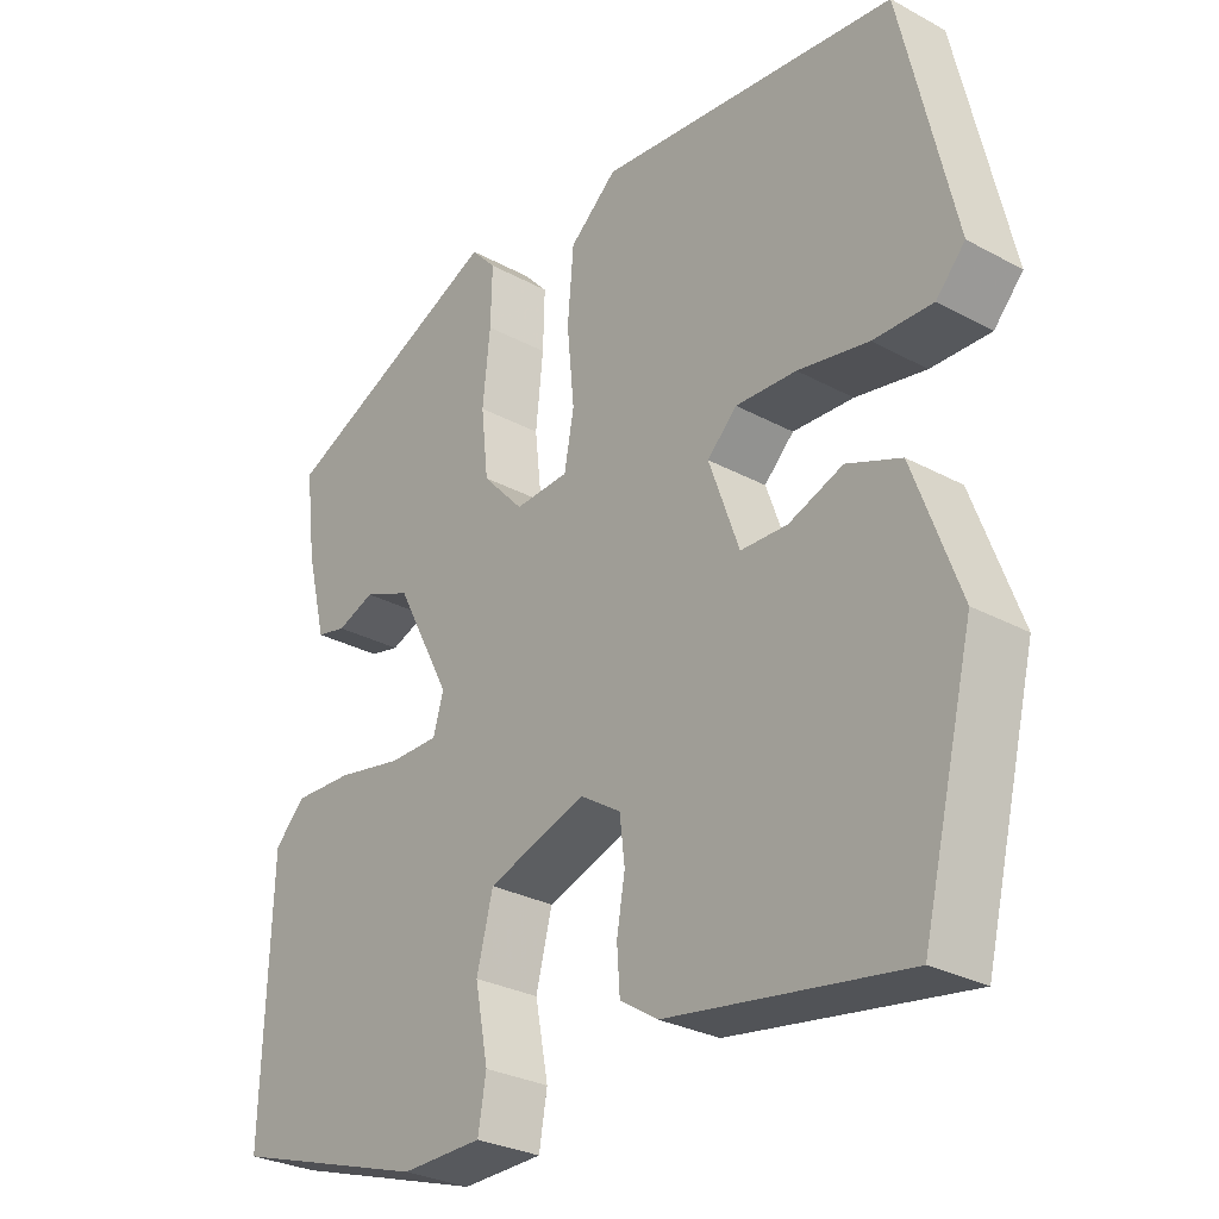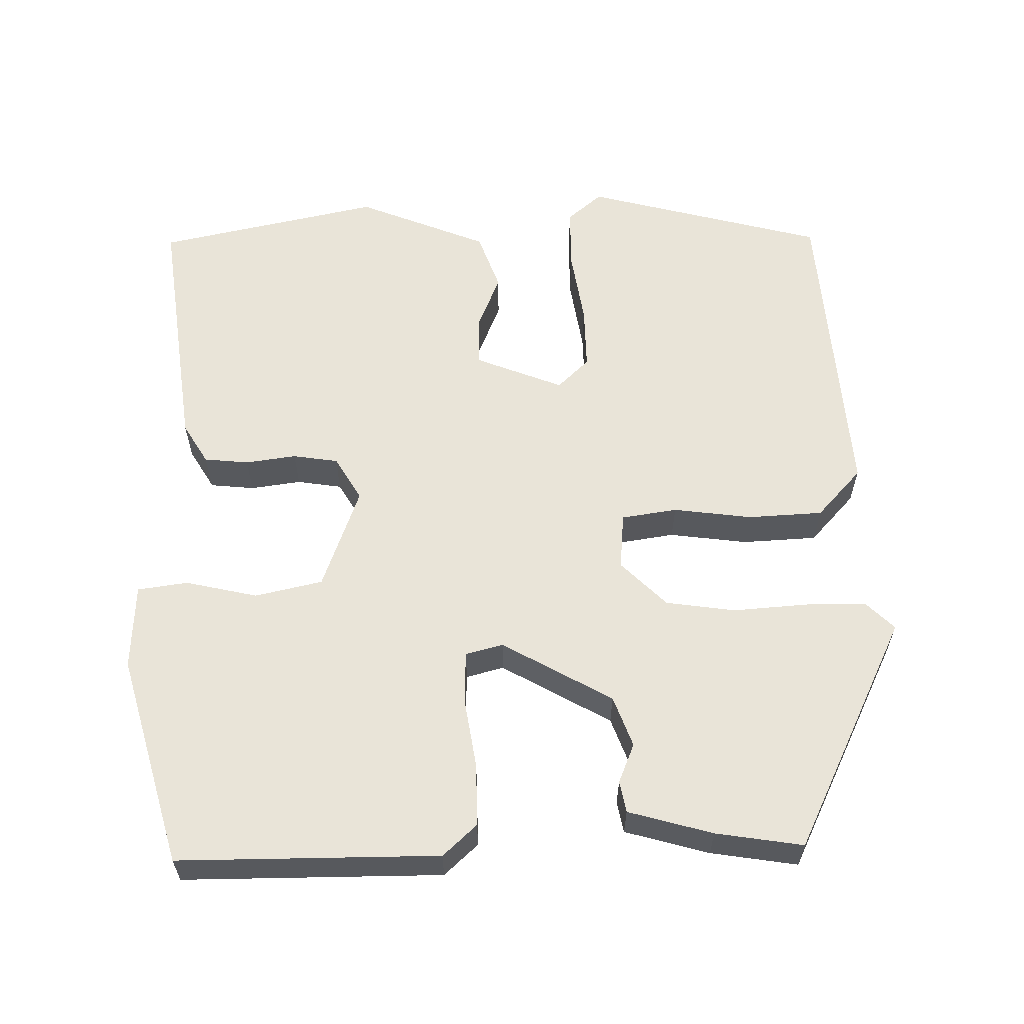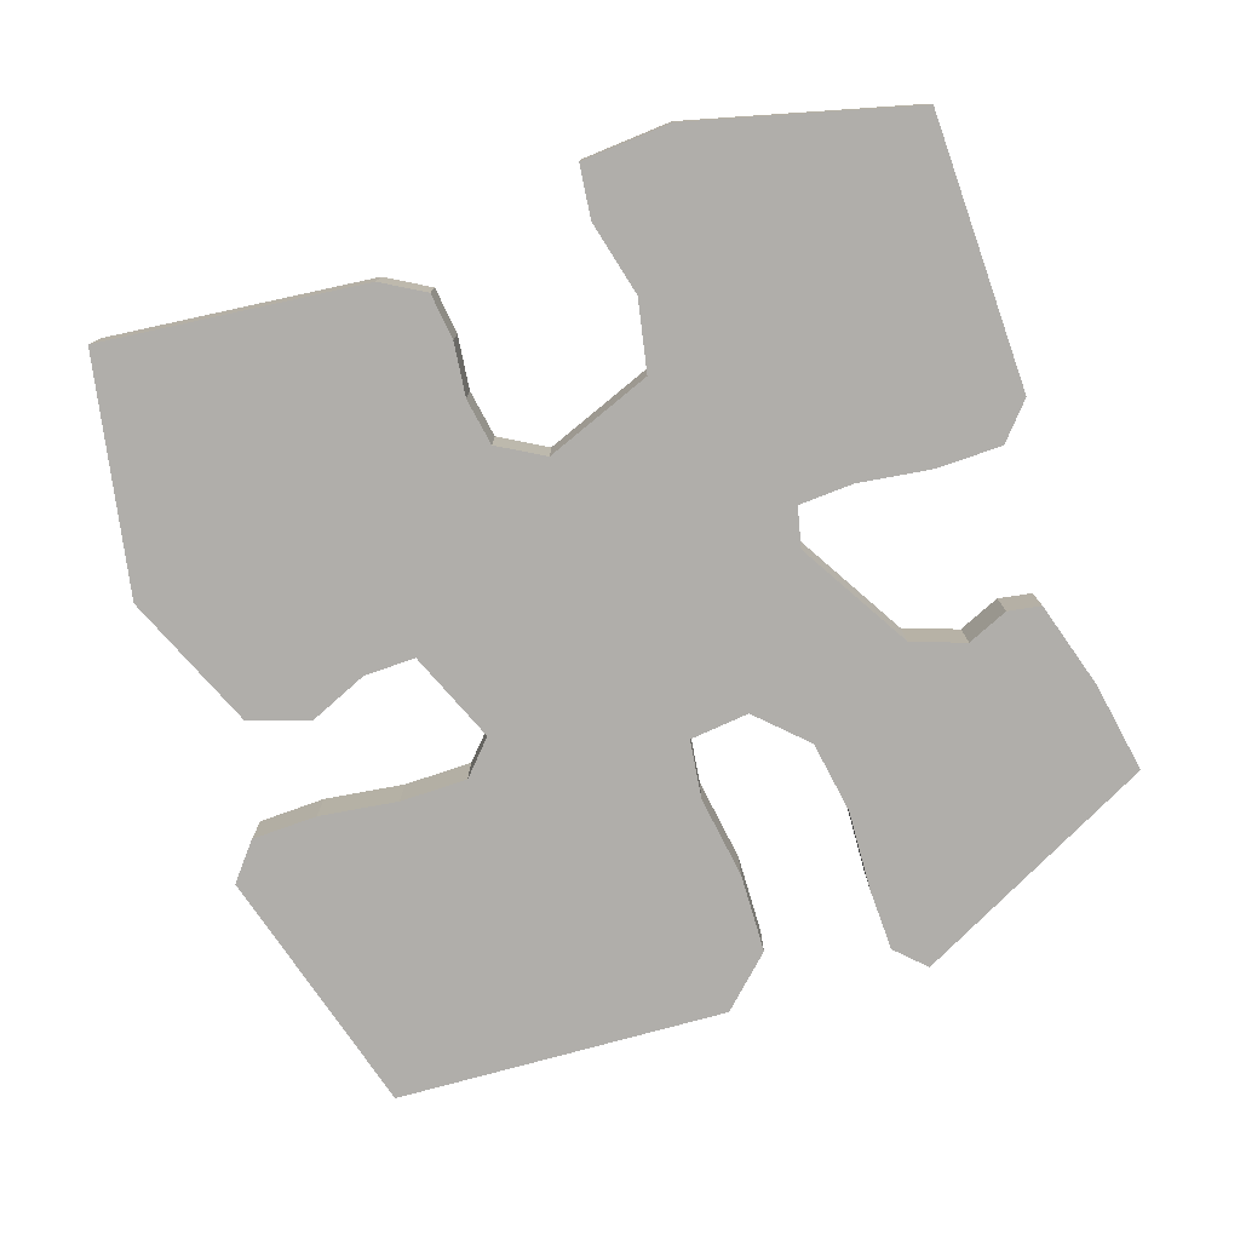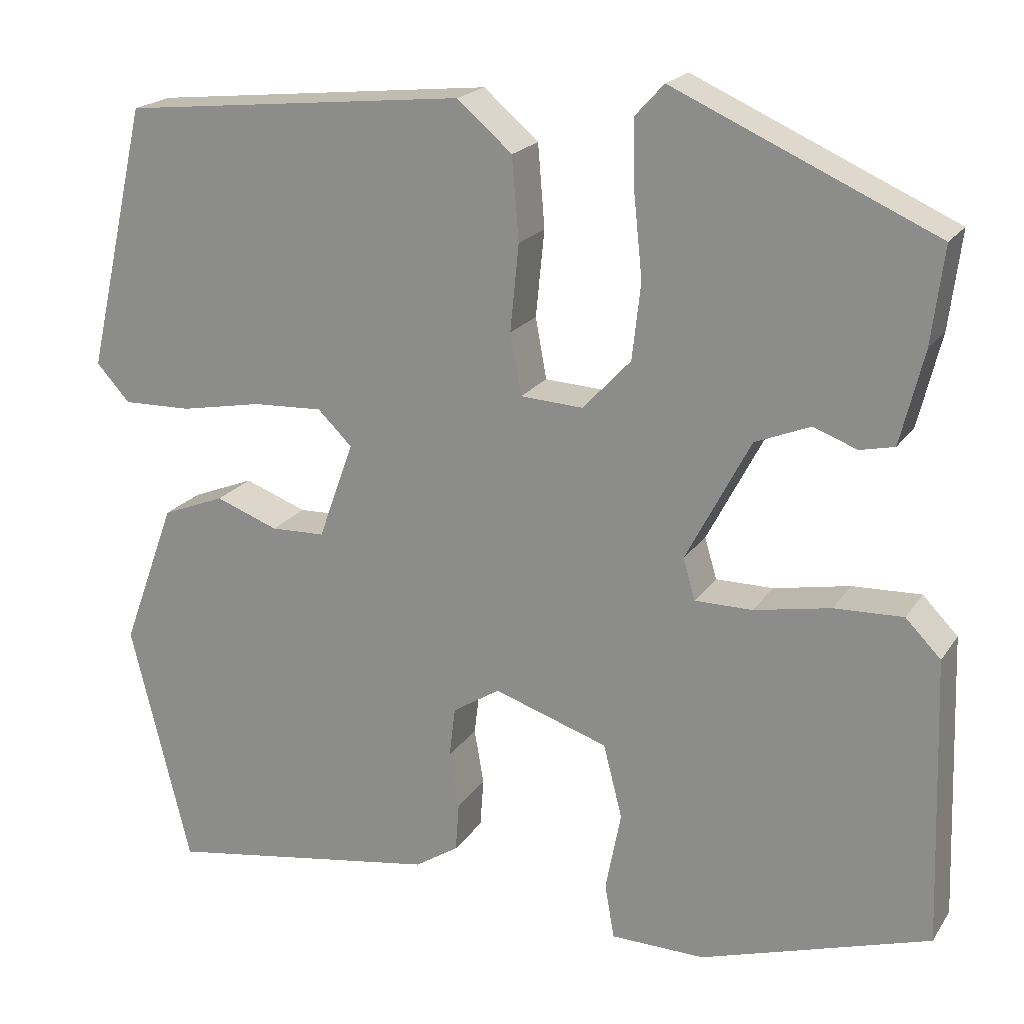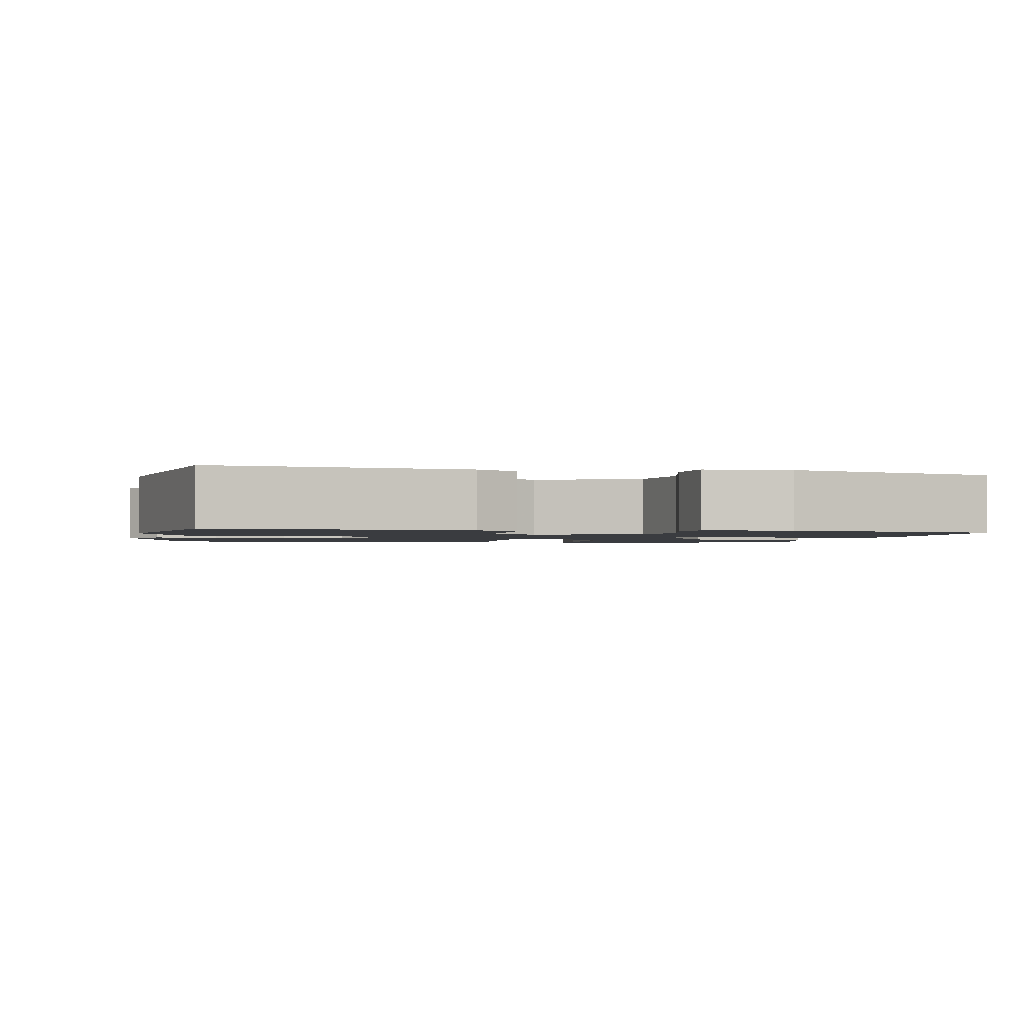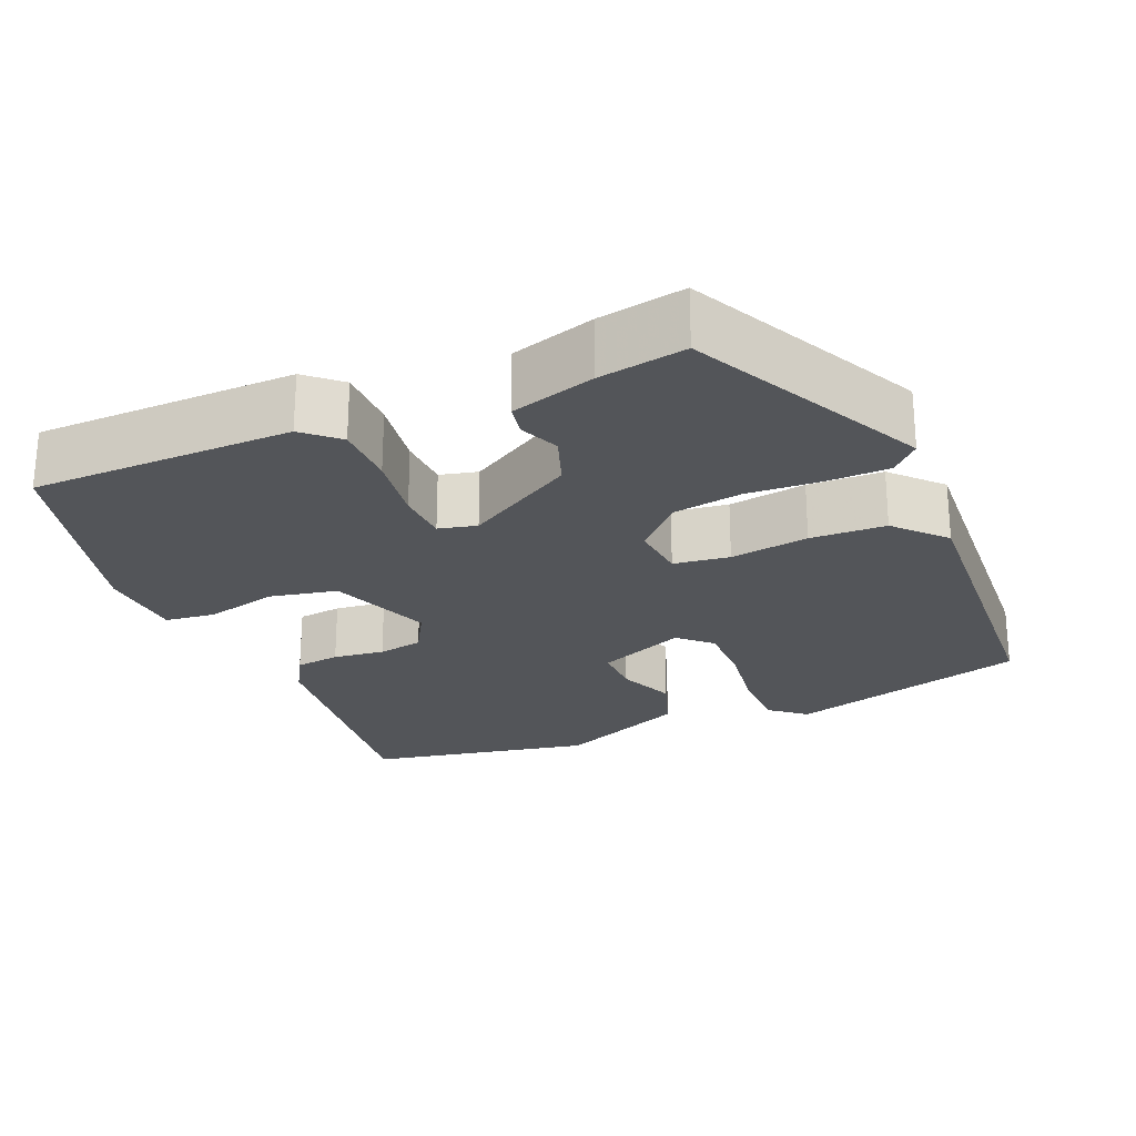
<metadata>
{"format":"obj","ext":"obj","renderer":"f3d","projection":"perspective","resolution":1024,"background":"white","views":[{"elev":-28.9,"azim":51.0,"up":"+Z"},{"elev":60.3,"azim":-89.2,"up":"+Y"},{"elev":-77.7,"azim":-158.7,"up":"+Y"},{"elev":20.0,"azim":-156.0,"up":"+Z"},{"elev":-1.7,"azim":171.5,"up":"+Y"},{"elev":-24.5,"azim":-64.4,"up":"+Y"}]}
</metadata>
<code>
v 0.455 0.07 -0.502
v 0.135 0.07 -0.451
v 0.084 0.07 -0.418
v 0.08 0.07 -0.361
v 0.091 0.07 -0.296
v 0.084 0.07 -0.238
v 0.029 0.07 -0.203
v -0.104 0.07 -0.247
v -0.126 0.07 -0.333
v -0.108 0.07 -0.426
v -0.119 0.07 -0.49
v -0.229 0.07 -0.492
v -0.496 0.07 -0.408
v -0.485 0.07 -0.074
v -0.444 0.07 -0.032
v -0.364 0.07 -0.035
v -0.275 0.07 -0.052
v -0.208 0.07 -0.052
v -0.194 0.07 -0.004
v -0.269 0.07 0.139
v -0.333 0.07 0.165
v -0.384 0.07 0.146
v -0.424 0.07 0.155
v -0.451 0.07 0.264
v -0.465 0.07 0.376
v -0.161 0.07 0.512
v -0.127 0.07 0.475
v -0.129 0.07 0.397
v -0.139 0.07 0.301
v -0.129 0.07 0.212
v -0.073 0.07 0.152
v 0 0.07 0.156
v 0.013 0.07 0.227
v 0.003 0.07 0.328
v 0.011 0.07 0.424
v 0.075 0.07 0.479
v 0.478 0.07 0.437
v 0.549 0.07 0.127
v 0.51 0.07 0.084
v 0.43 0.07 0.086
v 0.335 0.07 0.104
v 0.253 0.07 0.108
v 0.213 0.07 0.069
v 0.254 0.07 -0.045
v 0.317 0.07 -0.047
v 0.39 0.07 -0.02
v 0.463 0.07 -0.049
v 0.525 0.07 -0.218
v 0.455 0 -0.502
v 0.135 0 -0.451
v 0.084 0 -0.418
v 0.08 0 -0.361
v 0.091 0 -0.296
v 0.084 0 -0.238
v 0.029 0 -0.203
v -0.104 0 -0.247
v -0.126 0 -0.333
v -0.108 0 -0.426
v -0.119 0 -0.49
v -0.229 0 -0.492
v -0.496 0 -0.408
v -0.485 0 -0.074
v -0.444 0 -0.032
v -0.364 0 -0.035
v -0.275 0 -0.052
v -0.208 0 -0.052
v -0.194 0 -0.004
v -0.269 0 0.139
v -0.333 0 0.165
v -0.384 0 0.146
v -0.424 0 0.155
v -0.451 0 0.264
v -0.465 0 0.376
v -0.161 0 0.512
v -0.127 0 0.475
v -0.129 0 0.397
v -0.139 0 0.301
v -0.129 0 0.212
v -0.073 0 0.152
v 0 0 0.156
v 0.013 0 0.227
v 0.003 0 0.328
v 0.011 0 0.424
v 0.075 0 0.479
v 0.478 0 0.437
v 0.549 0 0.127
v 0.51 0 0.084
v 0.43 0 0.086
v 0.335 0 0.104
v 0.253 0 0.108
v 0.213 0 0.069
v 0.254 0 -0.045
v 0.317 0 -0.047
v 0.39 0 -0.02
v 0.463 0 -0.049
v 0.525 0 -0.218
f 3 4 5
f 2 3 5
f 1 2 5
f 48 1 5
f 47 48 5
f 46 47 5
f 45 46 5
f 44 45 5 6
f 43 44 6 7
f 39 40 41
f 38 39 41
f 37 38 41
f 36 37 41
f 35 36 41
f 34 35 41
f 33 34 41
f 32 33 41 42
f 31 32 42 43
f 27 28 29
f 26 27 29
f 25 26 29
f 24 25 29
f 23 24 29
f 22 23 29
f 21 22 29
f 20 21 29 30
f 19 20 30 31
f 15 16 17
f 14 15 17
f 13 14 17
f 12 13 17
f 11 12 17
f 10 11 17
f 9 10 17
f 8 9 17 18
f 19 31 43
f 18 19 43
f 8 18 43
f 7 8 43
f 53 52 51
f 53 51 50
f 53 50 49
f 53 49 96
f 53 96 95
f 53 95 94
f 53 94 93
f 54 53 93 92
f 55 54 92 91
f 89 88 87
f 89 87 86
f 89 86 85
f 89 85 84
f 89 84 83
f 89 83 82
f 89 82 81
f 90 89 81 80
f 91 90 80 79
f 77 76 75
f 77 75 74
f 77 74 73
f 77 73 72
f 77 72 71
f 77 71 70
f 77 70 69
f 78 77 69 68
f 79 78 68 67
f 65 64 63
f 65 63 62
f 65 62 61
f 65 61 60
f 65 60 59
f 65 59 58
f 65 58 57
f 66 65 57 56
f 91 79 67
f 91 67 66
f 91 66 56
f 91 56 55
f 1 49 50 2
f 2 50 51 3
f 3 51 52 4
f 4 52 53 5
f 5 53 54 6
f 6 54 55 7
f 7 55 56 8
f 8 56 57 9
f 9 57 58 10
f 10 58 59 11
f 11 59 60 12
f 12 60 61 13
f 13 61 62 14
f 14 62 63 15
f 15 63 64 16
f 16 64 65 17
f 17 65 66 18
f 18 66 67 19
f 19 67 68 20
f 20 68 69 21
f 21 69 70 22
f 22 70 71 23
f 23 71 72 24
f 24 72 73 25
f 25 73 74 26
f 26 74 75 27
f 27 75 76 28
f 28 76 77 29
f 29 77 78 30
f 30 78 79 31
f 31 79 80 32
f 32 80 81 33
f 33 81 82 34
f 34 82 83 35
f 35 83 84 36
f 36 84 85 37
f 37 85 86 38
f 38 86 87 39
f 39 87 88 40
f 40 88 89 41
f 41 89 90 42
f 42 90 91 43
f 43 91 92 44
f 44 92 93 45
f 45 93 94 46
f 46 94 95 47
f 47 95 96 48
f 48 96 49 1

</code>
